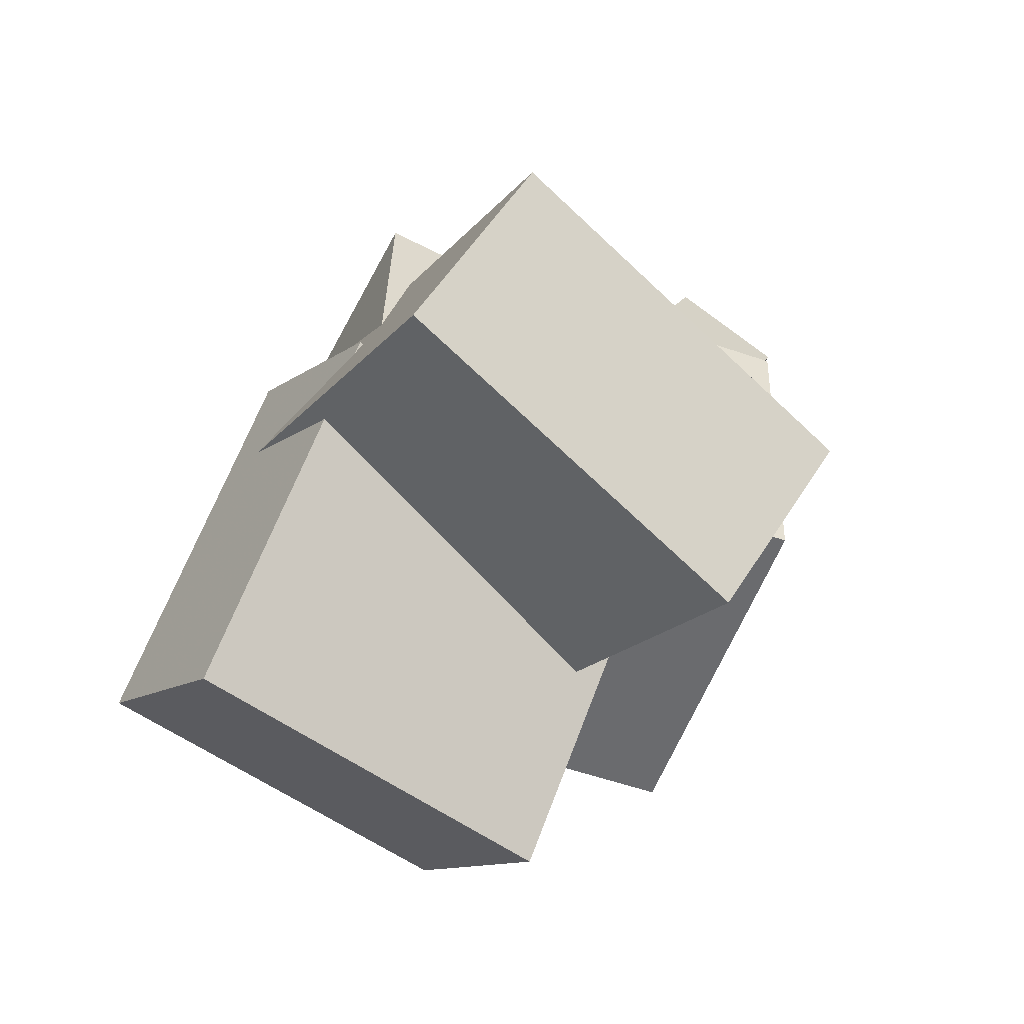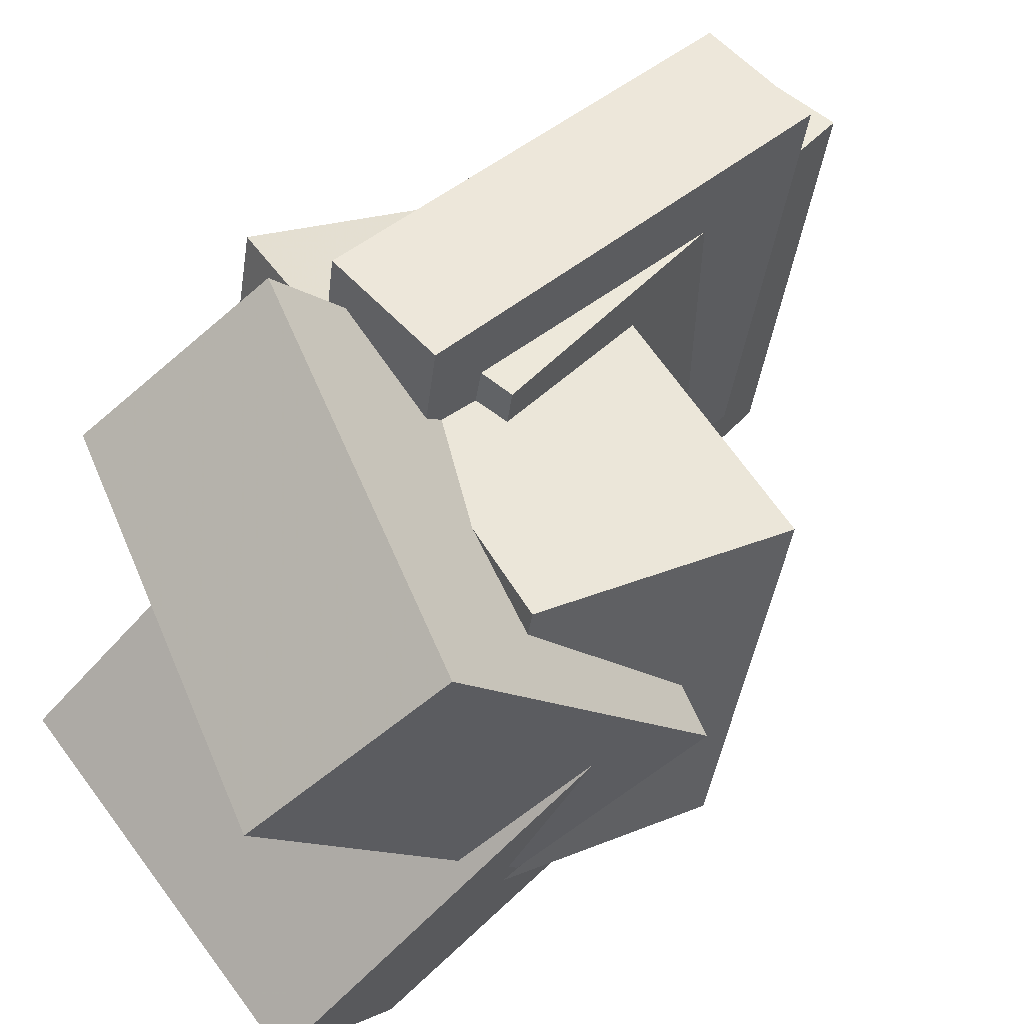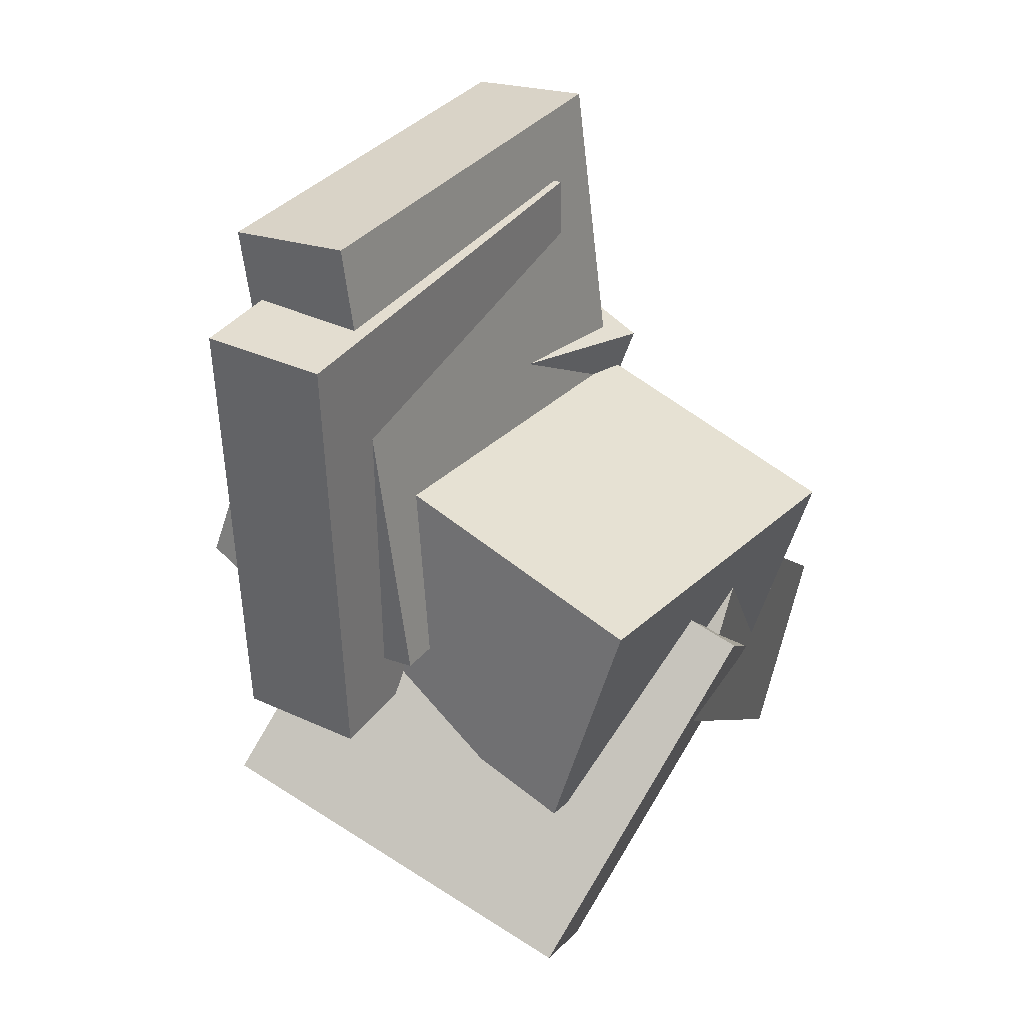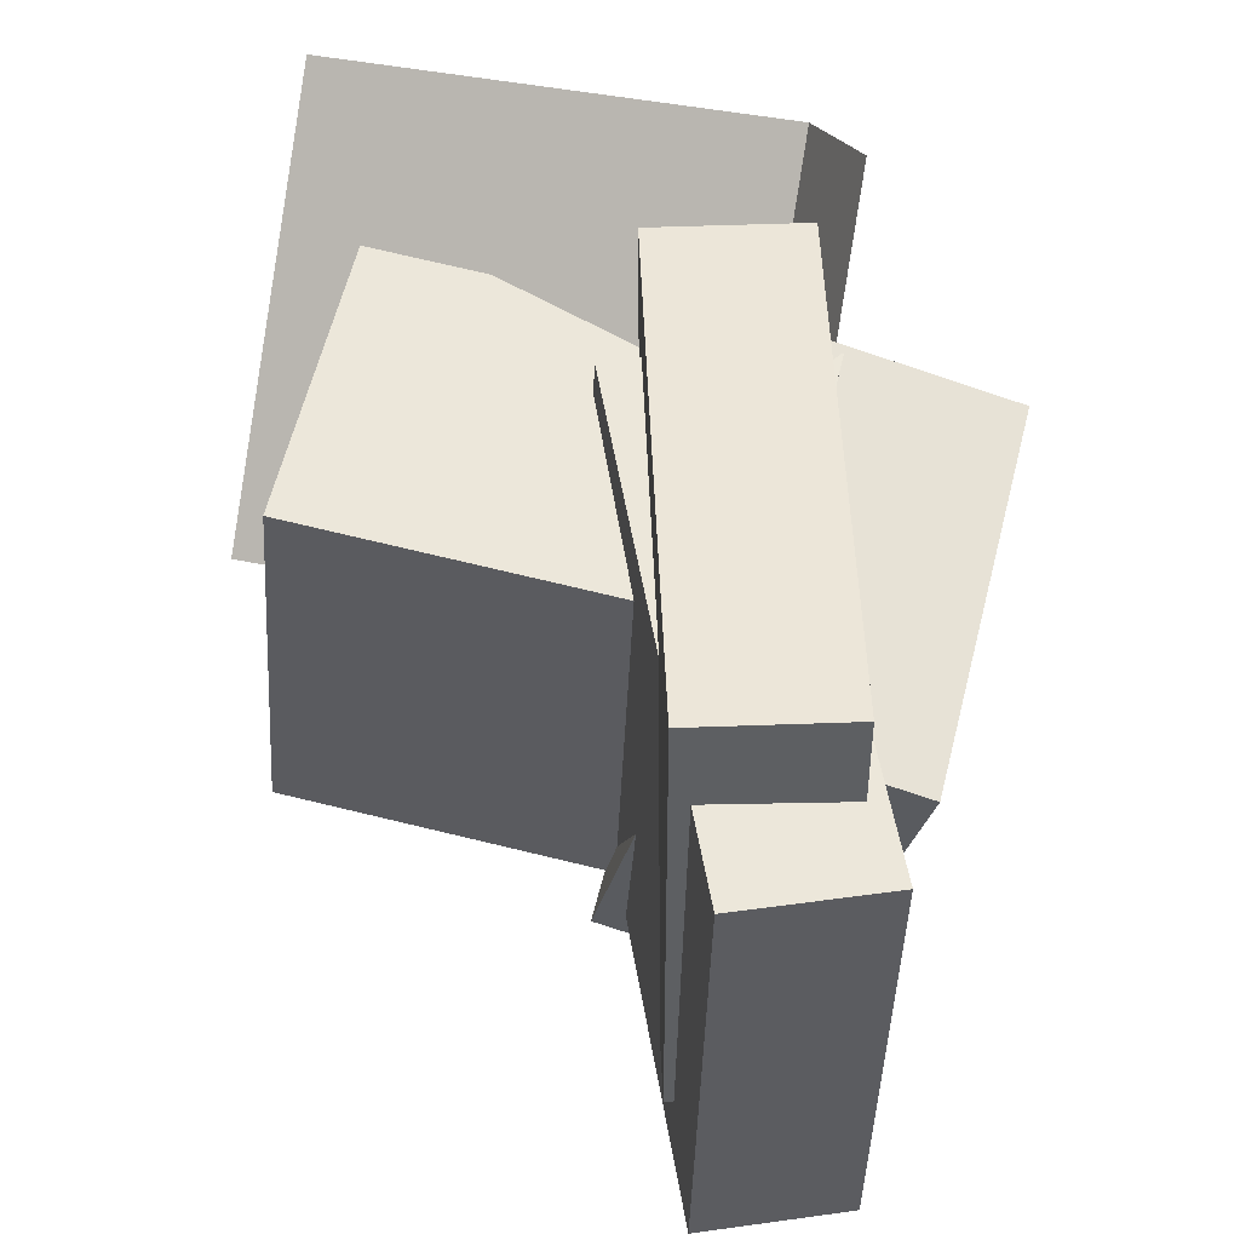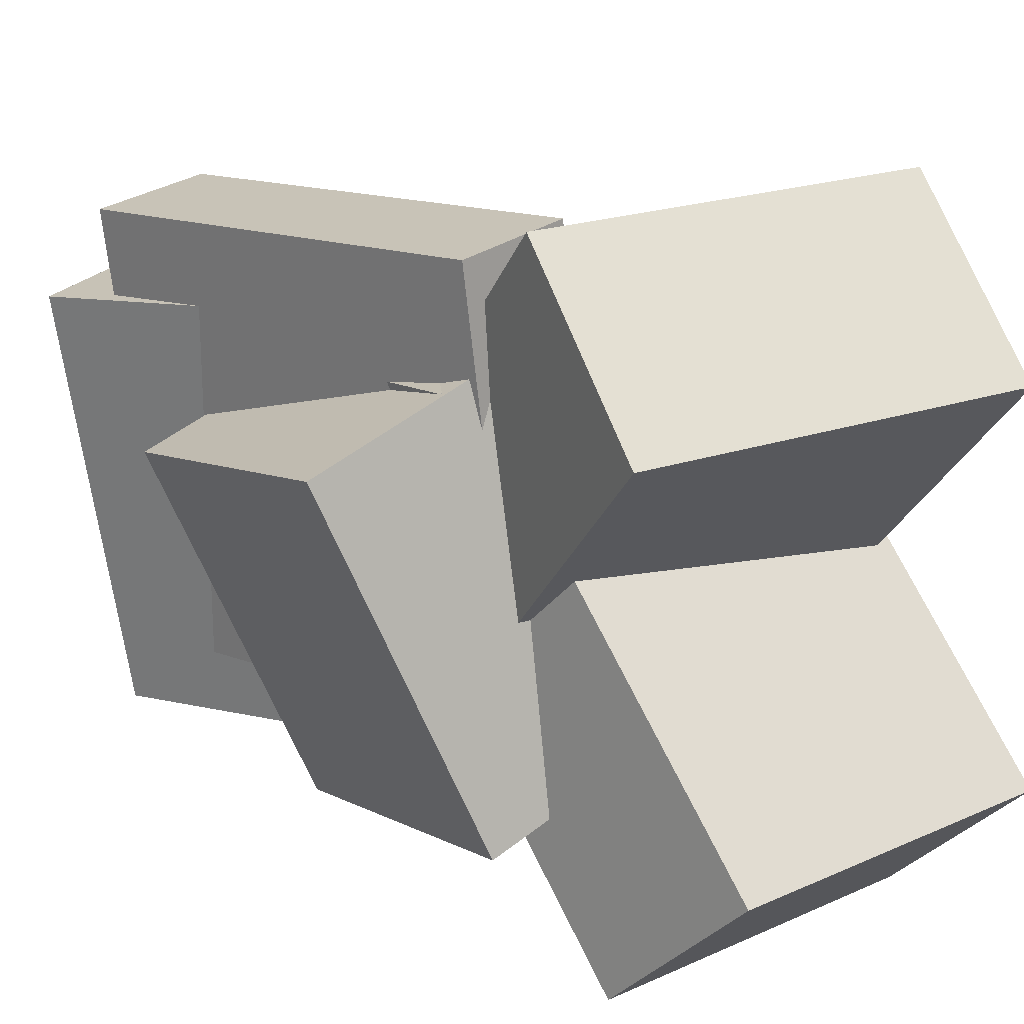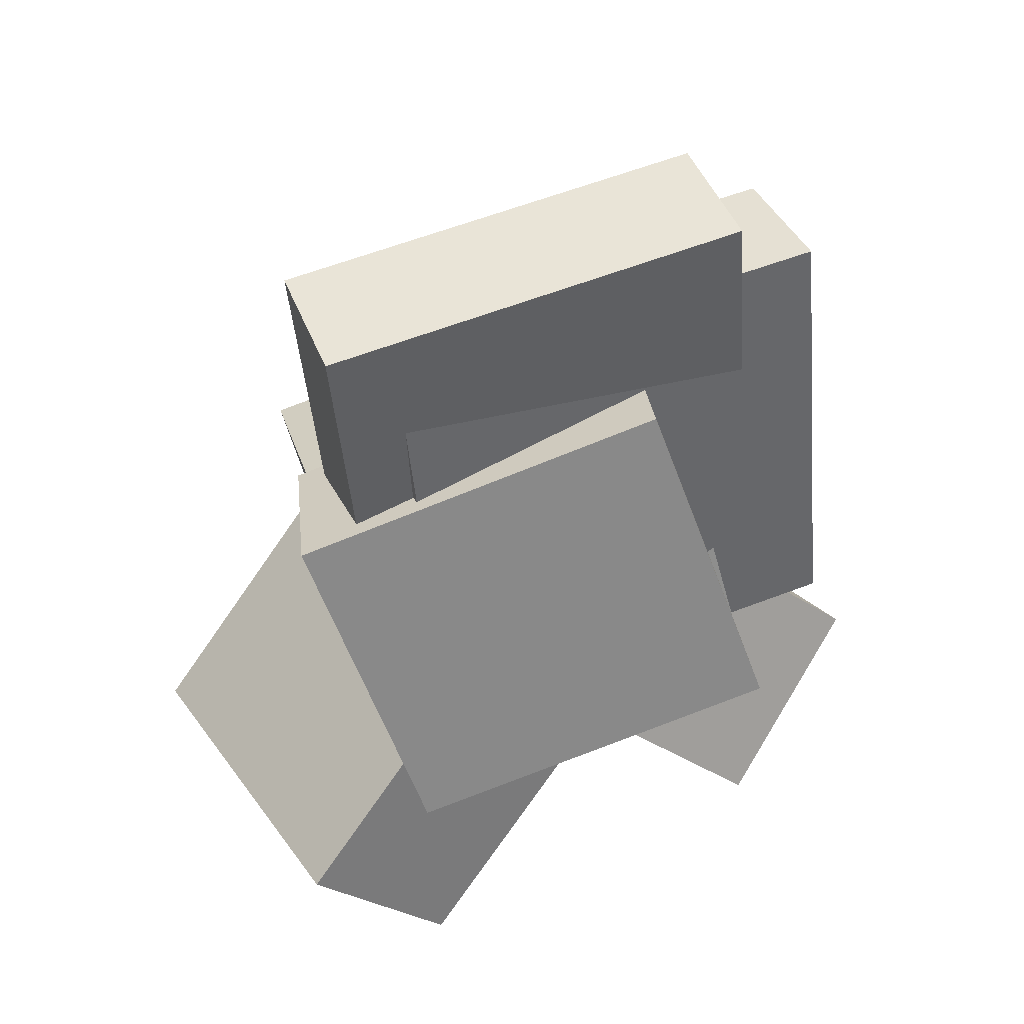
<metadata>
{"format":"obj","ext":"obj","renderer":"f3d","projection":"perspective","resolution":1024,"background":"white","views":[{"elev":-74.2,"azim":145.9,"up":"+Y"},{"elev":59.2,"azim":54.3,"up":"+Z"},{"elev":47.1,"azim":32.0,"up":"+Y"},{"elev":41.3,"azim":-175.1,"up":"+Z"},{"elev":27.3,"azim":-42.1,"up":"+Z"},{"elev":31.9,"azim":-111.5,"up":"+Y"}]}
</metadata>
<code>
v -0.08304 -0.2041 -0.1393
v -0.2437 -0.1909 -0.1841
v -0.03127 0.09042 -0.2378
v -0.1919 0.1037 -0.2826
v -0.1619 -0.0838 0.1789
v -0.3225 -0.07056 0.1341
v -0.1102 0.2107 0.08038
v -0.2708 0.224 0.03555
f 1.0 7.0 5.0
f 1.0 3.0 7.0
f 1.0 4.0 3.0
f 1.0 2.0 4.0
f 3.0 8.0 7.0
f 3.0 4.0 8.0
f 5.0 7.0 8.0
f 5.0 8.0 6.0
f 1.0 5.0 6.0
f 1.0 6.0 2.0
f 2.0 6.0 8.0
f 2.0 8.0 4.0
v -0.2183 0.2794 -0.1932
v -0.2225 0.3399 0.2107
v -0.09962 0.2941 -0.1941
v -0.1038 0.3546 0.2097
v -0.1663 -0.1366 -0.1303
v -0.1705 -0.07613 0.2736
v -0.04757 -0.1219 -0.1313
v -0.05179 -0.06142 0.2726
f 9.0 15.0 13.0
f 9.0 11.0 15.0
f 9.0 12.0 11.0
f 9.0 10.0 12.0
f 11.0 16.0 15.0
f 11.0 12.0 16.0
f 13.0 15.0 16.0
f 13.0 16.0 14.0
f 9.0 13.0 14.0
f 9.0 14.0 10.0
f 10.0 14.0 16.0
f 10.0 16.0 12.0
v -0.1594 -0.1643 -0.174
v -0.1929 -0.07441 0.1679
v -0.1261 0.06505 -0.231
v -0.1596 0.1549 0.1109
v 0.1791 -0.2027 -0.1308
v 0.1456 -0.1128 0.2112
v 0.2124 0.02662 -0.1878
v 0.1789 0.1165 0.1542
f 17.0 23.0 21.0
f 17.0 19.0 23.0
f 17.0 20.0 19.0
f 17.0 18.0 20.0
f 19.0 24.0 23.0
f 19.0 20.0 24.0
f 21.0 23.0 24.0
f 21.0 24.0 22.0
f 17.0 21.0 22.0
f 17.0 22.0 18.0
f 18.0 22.0 24.0
f 18.0 24.0 20.0
v -0.1638 -0.07953 -0.09829
v -0.2014 -0.2968 0.1845
v -0.1232 0.07931 0.02914
v -0.1608 -0.1379 0.3119
v 0.191 -0.1591 -0.1123
v 0.1535 -0.3763 0.1705
v 0.2317 -0.0002334 0.01516
v 0.1941 -0.2175 0.2979
f 25.0 31.0 29.0
f 25.0 27.0 31.0
f 25.0 28.0 27.0
f 25.0 26.0 28.0
f 27.0 32.0 31.0
f 27.0 28.0 32.0
f 29.0 31.0 32.0
f 29.0 32.0 30.0
f 25.0 29.0 30.0
f 25.0 30.0 26.0
f 26.0 30.0 32.0
f 26.0 32.0 28.0
v -0.1779 -0.4056 -0.1499
v -0.1478 -0.1117 0.1014
v -0.2028 -0.2832 -0.29
v -0.1727 0.01068 -0.03874
v 0.1805 -0.3954 -0.2047
v 0.2106 -0.1015 0.04656
v 0.1556 -0.2731 -0.3448
v 0.1857 0.02084 -0.09358
f 33.0 39.0 37.0
f 33.0 35.0 39.0
f 33.0 36.0 35.0
f 33.0 34.0 36.0
f 35.0 40.0 39.0
f 35.0 36.0 40.0
f 37.0 39.0 40.0
f 37.0 40.0 38.0
f 33.0 37.0 38.0
f 33.0 38.0 34.0
f 34.0 38.0 40.0
f 34.0 40.0 36.0
v -0.2364 0.3197 -0.2635
v -0.2511 0.3876 0.1226
v -0.1214 0.3491 -0.2643
v -0.1361 0.417 0.1218
v -0.1275 -0.1045 -0.1848
v -0.1422 -0.03658 0.2013
v -0.01248 -0.07511 -0.1856
v -0.02716 -0.007182 0.2005
f 41.0 47.0 45.0
f 41.0 43.0 47.0
f 41.0 44.0 43.0
f 41.0 42.0 44.0
f 43.0 48.0 47.0
f 43.0 44.0 48.0
f 45.0 47.0 48.0
f 45.0 48.0 46.0
f 41.0 45.0 46.0
f 41.0 46.0 42.0
f 42.0 46.0 48.0
f 42.0 48.0 44.0

</code>
